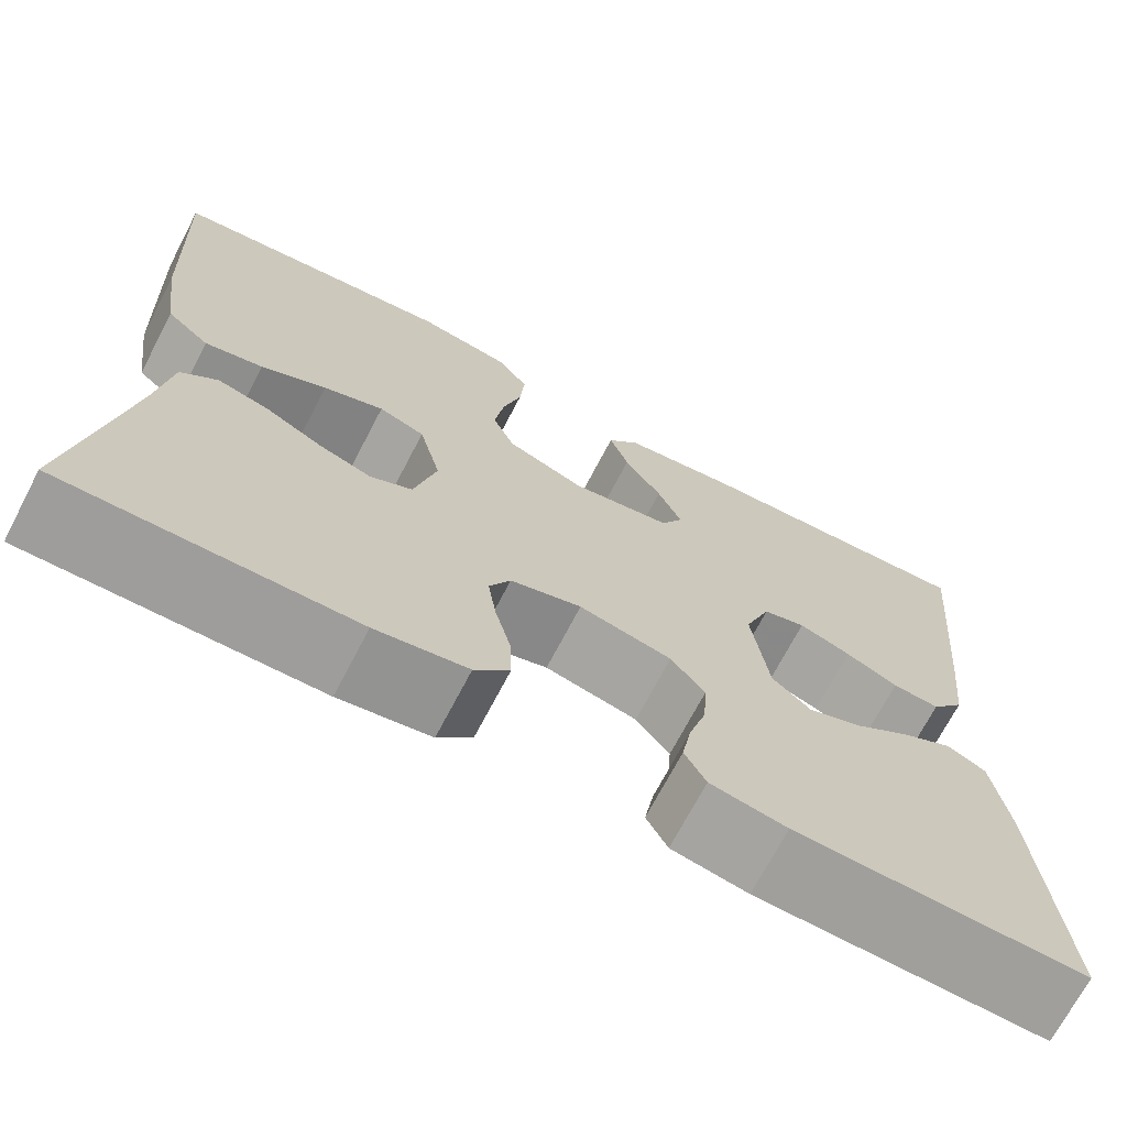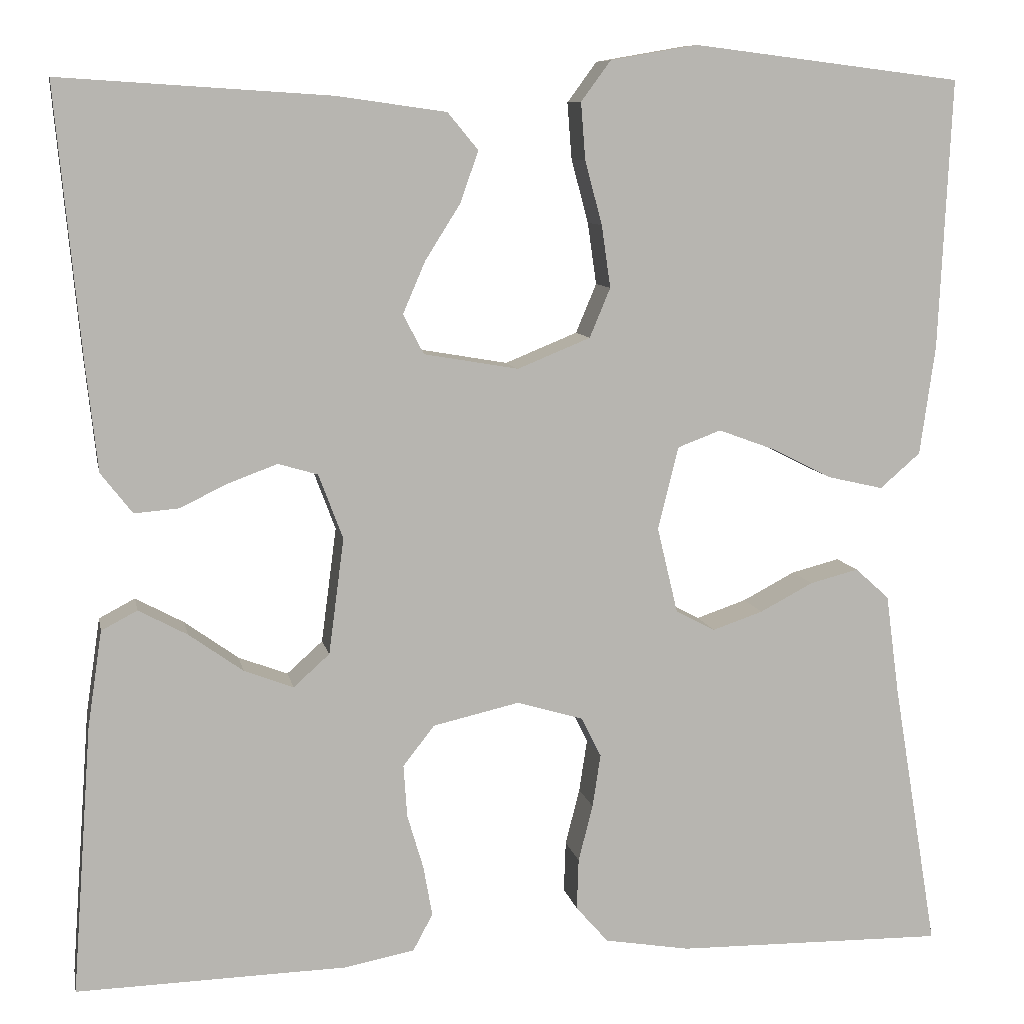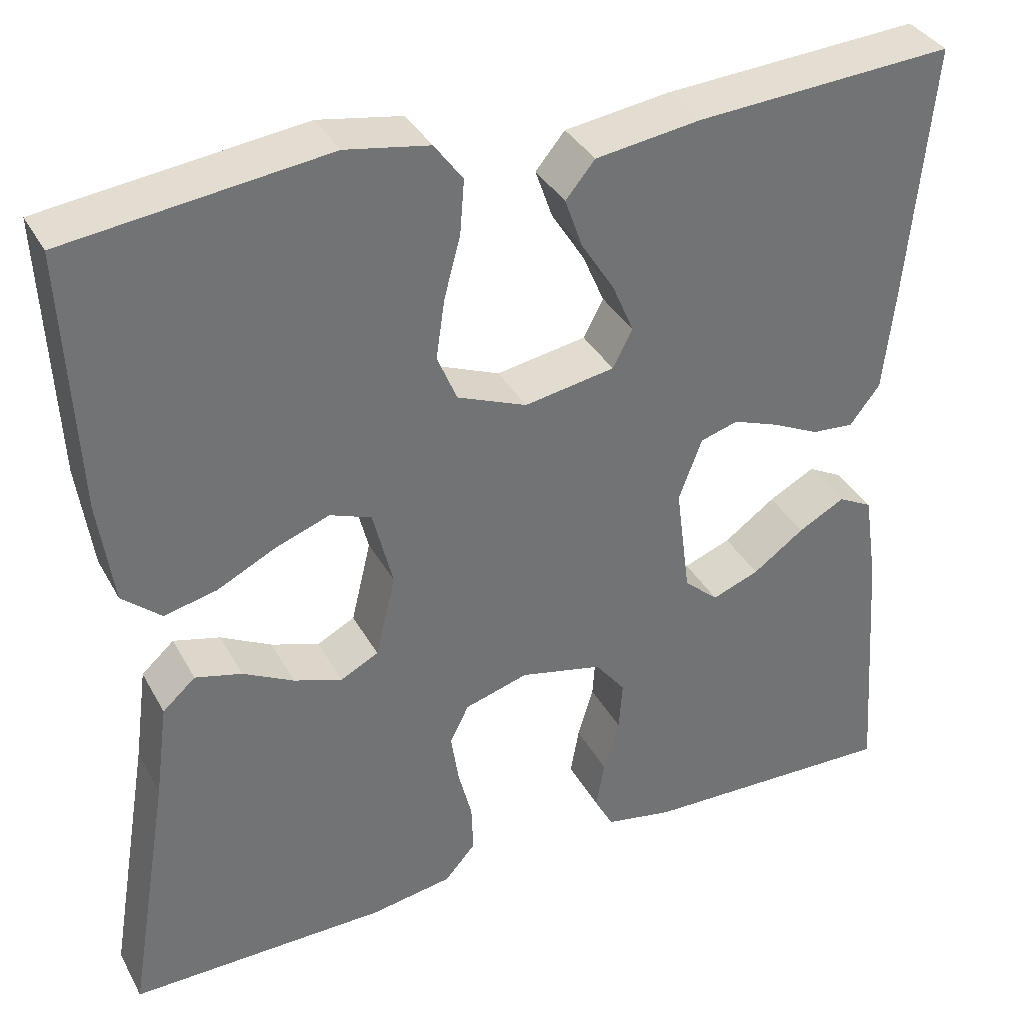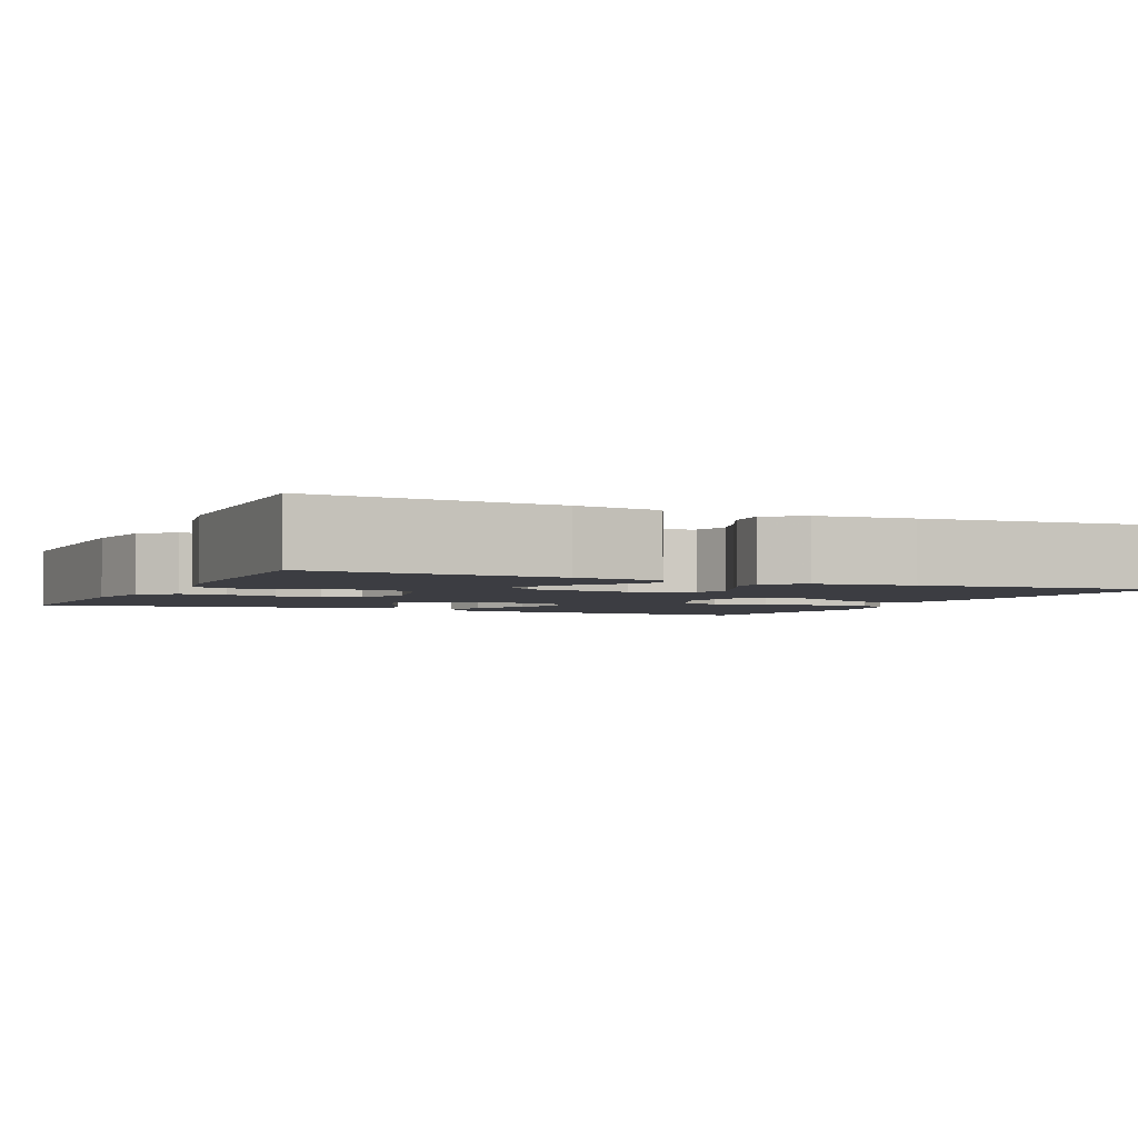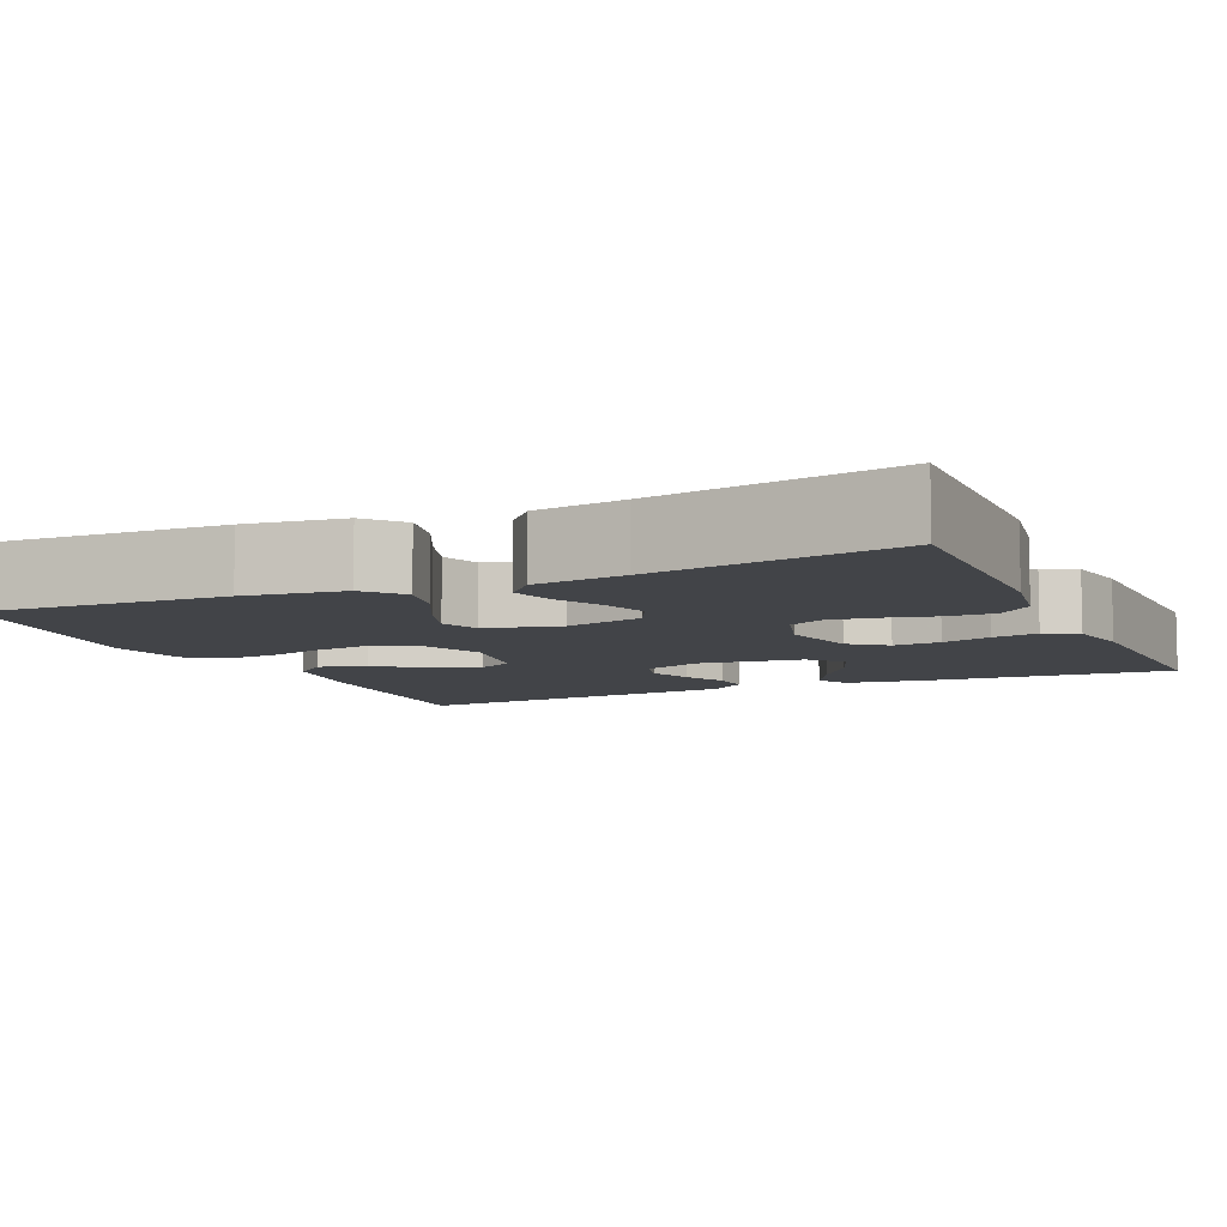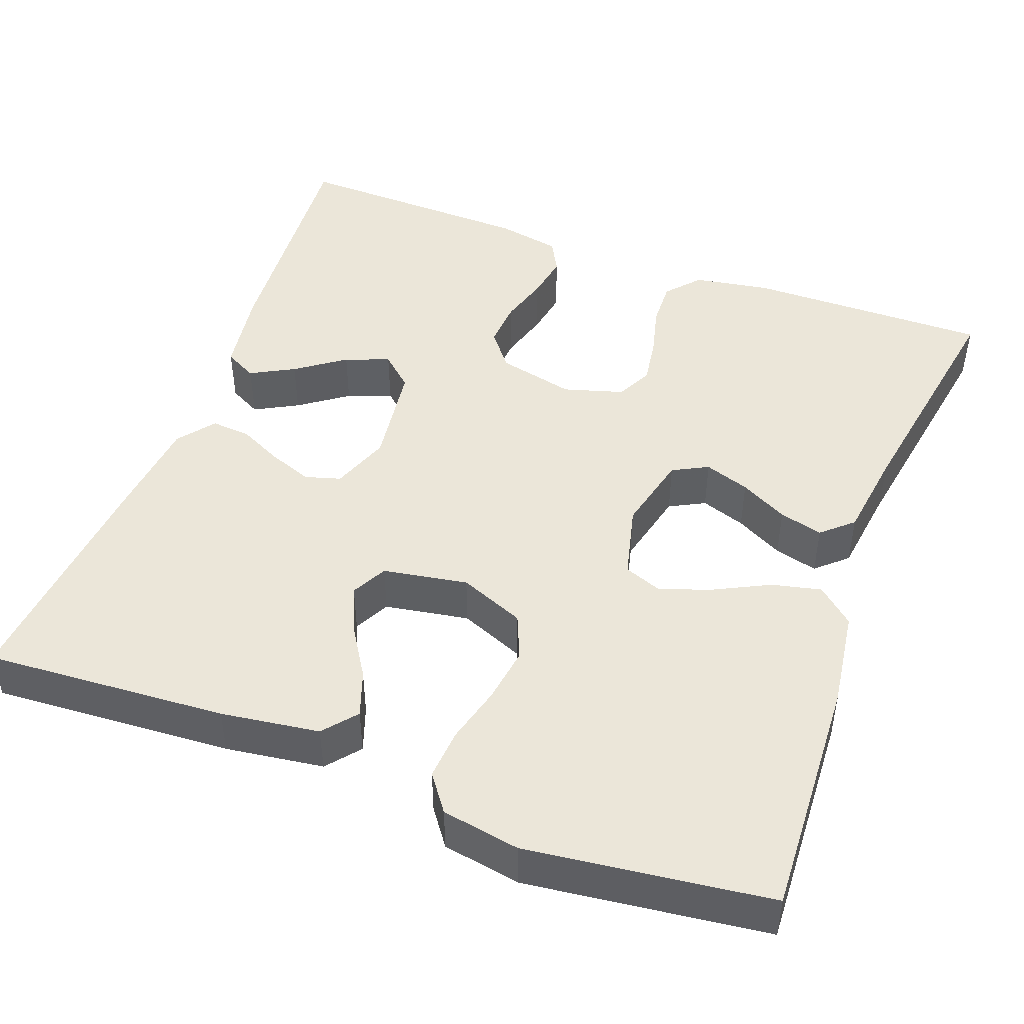
<metadata>
{"format":"obj","ext":"obj","renderer":"f3d","projection":"perspective","resolution":1024,"background":"white","views":[{"elev":-70.7,"azim":152.4,"up":"+Z"},{"elev":8.9,"azim":-11.0,"up":"+Z"},{"elev":36.0,"azim":154.4,"up":"+Z"},{"elev":-2.9,"azim":-114.9,"up":"+Y"},{"elev":-8.0,"azim":114.2,"up":"+Y"},{"elev":46.8,"azim":20.4,"up":"+Y"}]}
</metadata>
<code>
v 0.5 0.07 -0.5
v 0.2 0.07 -0.496
v 0.105 0.07 -0.48
v 0.069 0.07 -0.439
v 0.071 0.07 -0.382
v 0.087 0.07 -0.319
v 0.096 0.07 -0.26
v 0.074 0.07 -0.216
v 0 0.07 -0.194
v -0.096 0.07 -0.216
v -0.131 0.07 -0.261
v -0.127 0.07 -0.319
v -0.109 0.07 -0.38
v -0.099 0.07 -0.436
v -0.121 0.07 -0.477
v -0.2 0.07 -0.492
v -0.5 0.07 -0.5
v -0.478 0.07 -0.2
v -0.462 0.07 -0.093
v -0.422 0.07 -0.072
v -0.368 0.07 -0.101
v -0.308 0.07 -0.144
v -0.253 0.07 -0.165
v -0.213 0.07 -0.129
v -0.196 0.07 0
v -0.223 0.07 0.072
v -0.267 0.07 0.085
v -0.321 0.07 0.065
v -0.375 0.07 0.039
v -0.424 0.07 0.035
v -0.459 0.07 0.08
v -0.472 0.07 0.2
v -0.5 0.07 0.5
v -0.2 0.07 0.481
v -0.078 0.07 0.464
v -0.044 0.07 0.423
v -0.064 0.07 0.366
v -0.103 0.07 0.304
v -0.128 0.07 0.246
v -0.105 0.07 0.202
v 0 0.07 0.184
v 0.081 0.07 0.217
v 0.104 0.07 0.272
v 0.094 0.07 0.341
v 0.075 0.07 0.412
v 0.07 0.07 0.475
v 0.103 0.07 0.52
v 0.2 0.07 0.537
v 0.5 0.07 0.5
v 0.486 0.07 0.2
v 0.469 0.07 0.078
v 0.424 0.07 0.039
v 0.363 0.07 0.053
v 0.295 0.07 0.087
v 0.232 0.07 0.11
v 0.184 0.07 0.092
v 0.161 0.07 0
v 0.184 0.07 -0.096
v 0.228 0.07 -0.119
v 0.284 0.07 -0.1
v 0.343 0.07 -0.069
v 0.397 0.07 -0.055
v 0.435 0.07 -0.089
v 0.45 0.07 -0.2
v 0.5 0 -0.5
v 0.2 0 -0.496
v 0.105 0 -0.48
v 0.069 0 -0.439
v 0.071 0 -0.382
v 0.087 0 -0.319
v 0.096 0 -0.26
v 0.074 0 -0.216
v 0 0 -0.194
v -0.096 0 -0.216
v -0.131 0 -0.261
v -0.127 0 -0.319
v -0.109 0 -0.38
v -0.099 0 -0.436
v -0.121 0 -0.477
v -0.2 0 -0.492
v -0.5 0 -0.5
v -0.478 0 -0.2
v -0.462 0 -0.093
v -0.422 0 -0.072
v -0.368 0 -0.101
v -0.308 0 -0.144
v -0.253 0 -0.165
v -0.213 0 -0.129
v -0.196 0 0
v -0.223 0 0.072
v -0.267 0 0.085
v -0.321 0 0.065
v -0.375 0 0.039
v -0.424 0 0.035
v -0.459 0 0.08
v -0.472 0 0.2
v -0.5 0 0.5
v -0.2 0 0.481
v -0.078 0 0.464
v -0.044 0 0.423
v -0.064 0 0.366
v -0.103 0 0.304
v -0.128 0 0.246
v -0.105 0 0.202
v 0 0 0.184
v 0.081 0 0.217
v 0.104 0 0.272
v 0.094 0 0.341
v 0.075 0 0.412
v 0.07 0 0.475
v 0.103 0 0.52
v 0.2 0 0.537
v 0.5 0 0.5
v 0.486 0 0.2
v 0.469 0 0.078
v 0.424 0 0.039
v 0.363 0 0.053
v 0.295 0 0.087
v 0.232 0 0.11
v 0.184 0 0.092
v 0.161 0 0
v 0.184 0 -0.096
v 0.228 0 -0.119
v 0.284 0 -0.1
v 0.343 0 -0.069
v 0.397 0 -0.055
v 0.435 0 -0.089
v 0.45 0 -0.2
f 62 63 64
f 61 62 64
f 60 61 64
f 4 5 6
f 3 4 6
f 2 3 6
f 1 2 6
f 64 1 6
f 60 64 6
f 59 60 6
f 58 59 6 7
f 57 58 7 8
f 56 57 8 9
f 52 53 54
f 51 52 54
f 50 51 54
f 49 50 54
f 48 49 54
f 47 48 54
f 46 47 54
f 45 46 54
f 44 45 54
f 43 44 54 55
f 42 43 55 56
f 36 37 38
f 35 36 38
f 34 35 38
f 33 34 38
f 32 33 38
f 31 32 38
f 30 31 38
f 29 30 38
f 28 29 38
f 27 28 38 39
f 26 27 39 40
f 20 21 22
f 19 20 22
f 18 19 22
f 17 18 22
f 16 17 22
f 15 16 22
f 14 15 22
f 13 14 22
f 12 13 22
f 11 12 22 23
f 10 11 23 24
f 10 24 25
f 9 10 25
f 56 9 25
f 42 56 25
f 41 42 25
f 25 26 40 41
f 128 127 126
f 128 126 125
f 128 125 124
f 70 69 68
f 70 68 67
f 70 67 66
f 70 66 65
f 70 65 128
f 70 128 124
f 70 124 123
f 71 70 123 122
f 72 71 122 121
f 73 72 121 120
f 118 117 116
f 118 116 115
f 118 115 114
f 118 114 113
f 118 113 112
f 118 112 111
f 118 111 110
f 118 110 109
f 118 109 108
f 119 118 108 107
f 120 119 107 106
f 102 101 100
f 102 100 99
f 102 99 98
f 102 98 97
f 102 97 96
f 102 96 95
f 102 95 94
f 102 94 93
f 102 93 92
f 103 102 92 91
f 104 103 91 90
f 86 85 84
f 86 84 83
f 86 83 82
f 86 82 81
f 86 81 80
f 86 80 79
f 86 79 78
f 86 78 77
f 86 77 76
f 87 86 76 75
f 88 87 75 74
f 89 88 74
f 89 74 73
f 89 73 120
f 89 120 106
f 89 106 105
f 105 104 90 89
f 1 65 66 2
f 2 66 67 3
f 3 67 68 4
f 4 68 69 5
f 5 69 70 6
f 6 70 71 7
f 7 71 72 8
f 8 72 73 9
f 9 73 74 10
f 10 74 75 11
f 11 75 76 12
f 12 76 77 13
f 13 77 78 14
f 14 78 79 15
f 15 79 80 16
f 16 80 81 17
f 17 81 82 18
f 18 82 83 19
f 19 83 84 20
f 20 84 85 21
f 21 85 86 22
f 22 86 87 23
f 23 87 88 24
f 24 88 89 25
f 25 89 90 26
f 26 90 91 27
f 27 91 92 28
f 28 92 93 29
f 29 93 94 30
f 30 94 95 31
f 31 95 96 32
f 32 96 97 33
f 33 97 98 34
f 34 98 99 35
f 35 99 100 36
f 36 100 101 37
f 37 101 102 38
f 38 102 103 39
f 39 103 104 40
f 40 104 105 41
f 41 105 106 42
f 42 106 107 43
f 43 107 108 44
f 44 108 109 45
f 45 109 110 46
f 46 110 111 47
f 47 111 112 48
f 48 112 113 49
f 49 113 114 50
f 50 114 115 51
f 51 115 116 52
f 52 116 117 53
f 53 117 118 54
f 54 118 119 55
f 55 119 120 56
f 56 120 121 57
f 57 121 122 58
f 58 122 123 59
f 59 123 124 60
f 60 124 125 61
f 61 125 126 62
f 62 126 127 63
f 63 127 128 64
f 64 128 65 1

</code>
